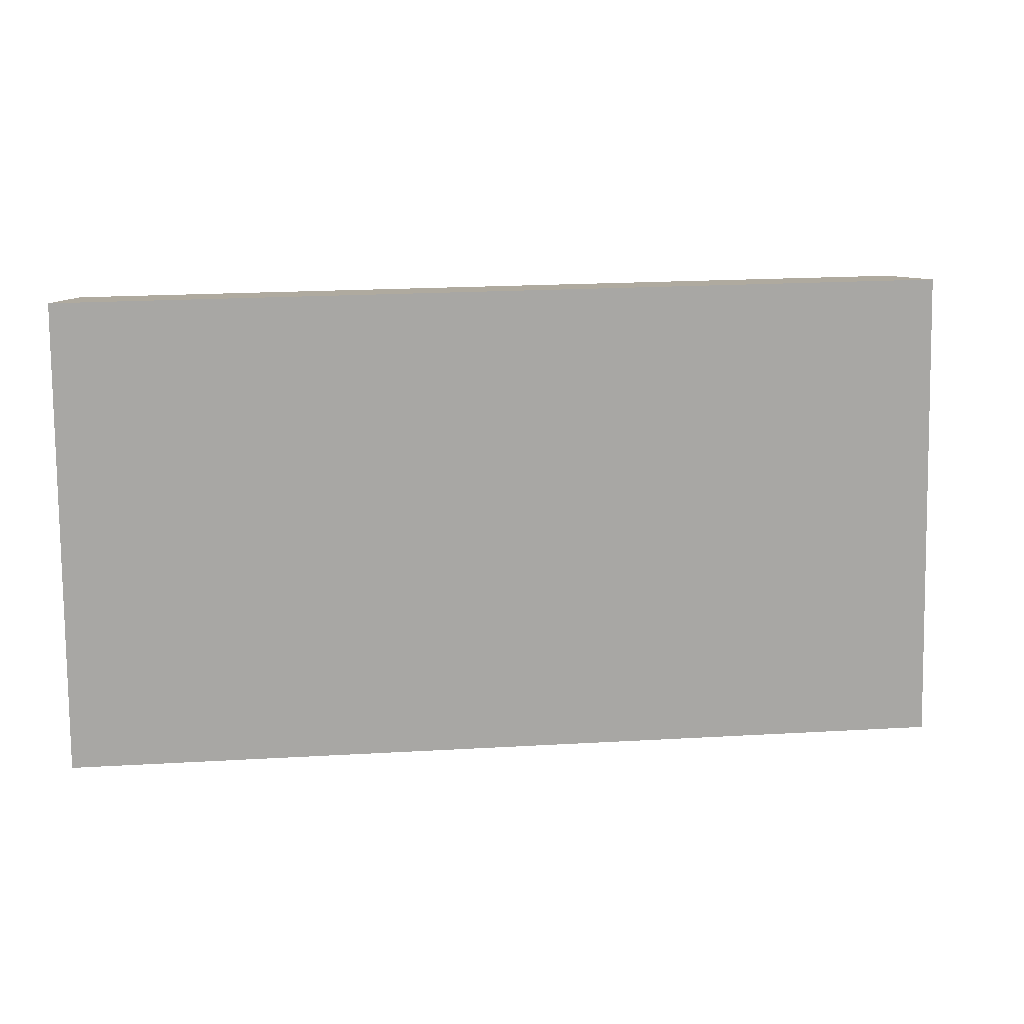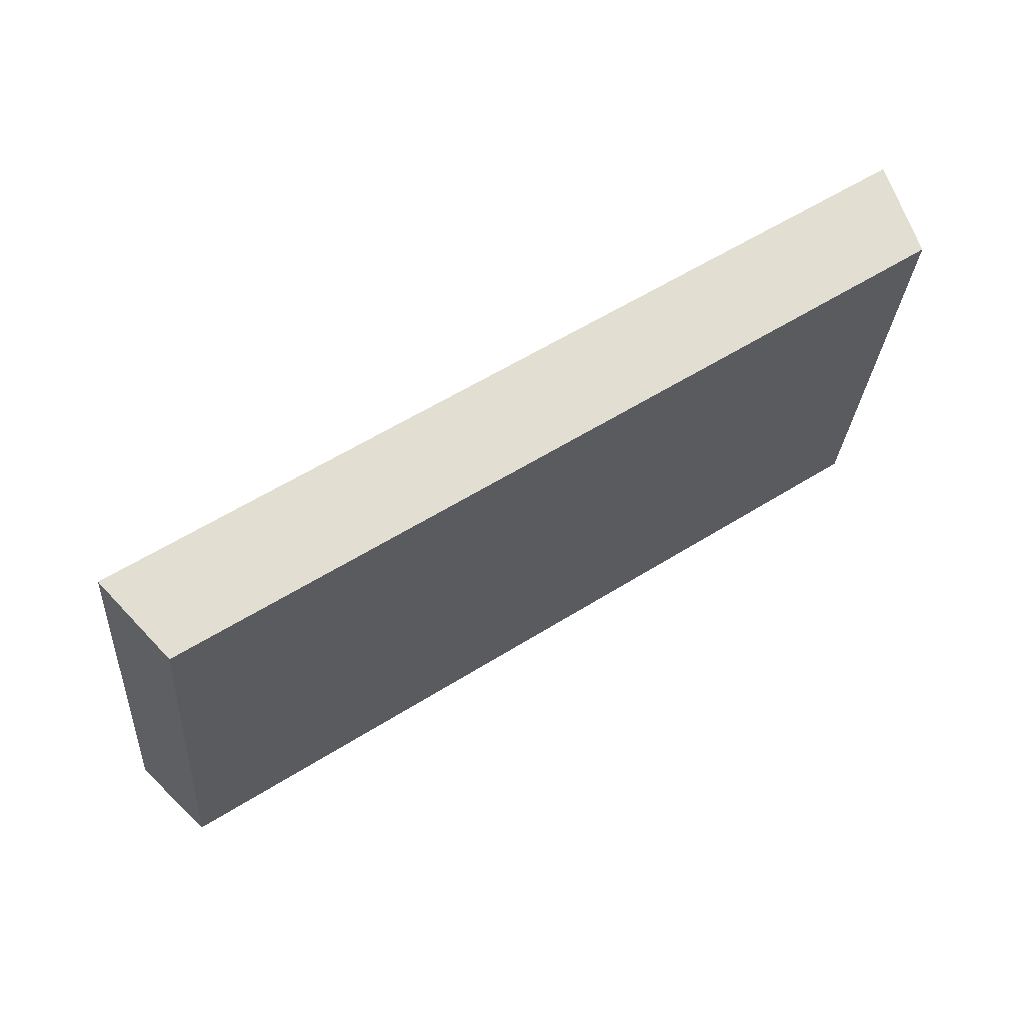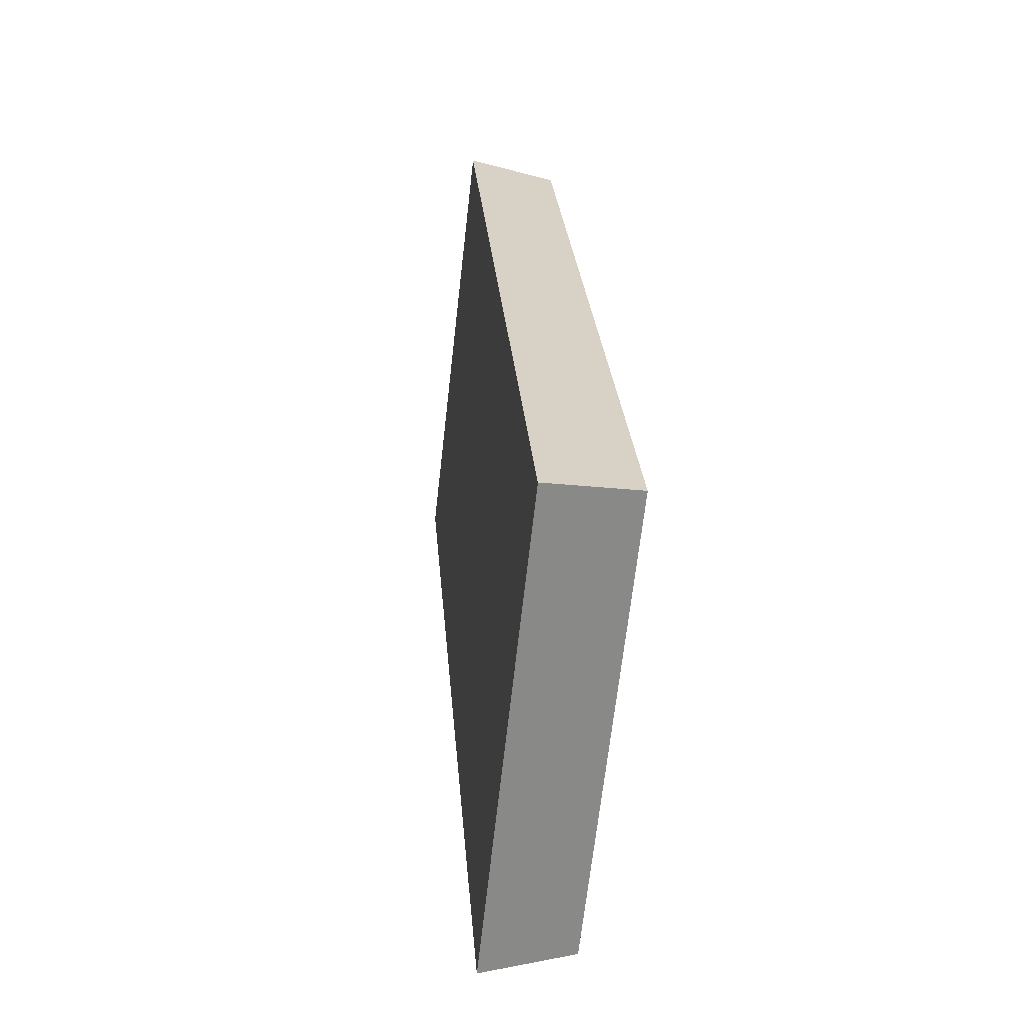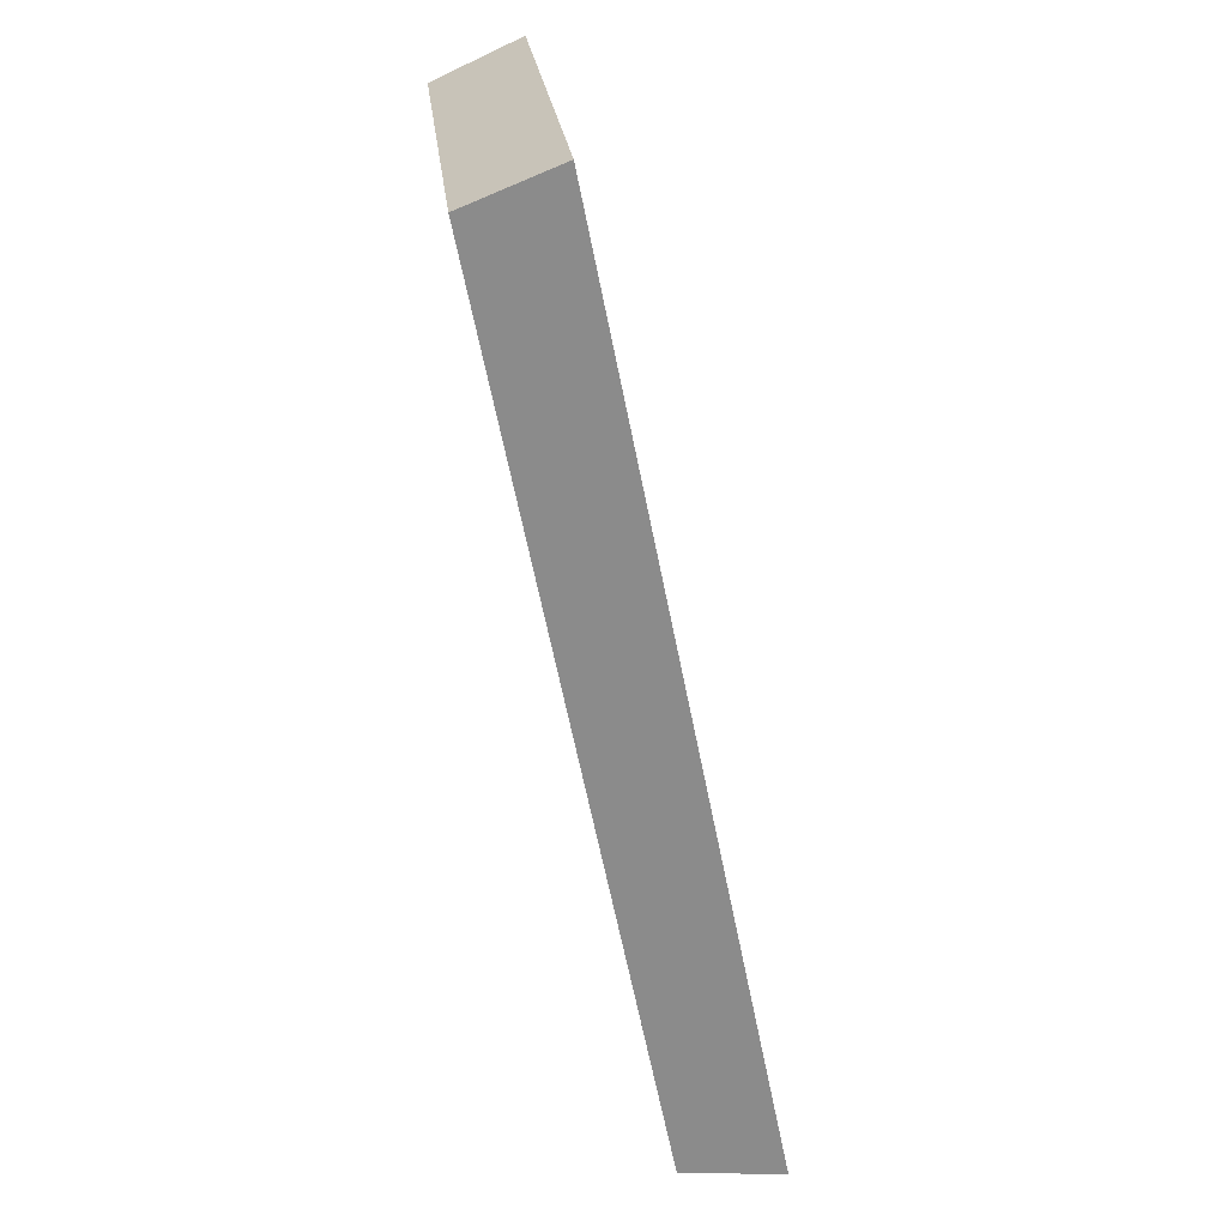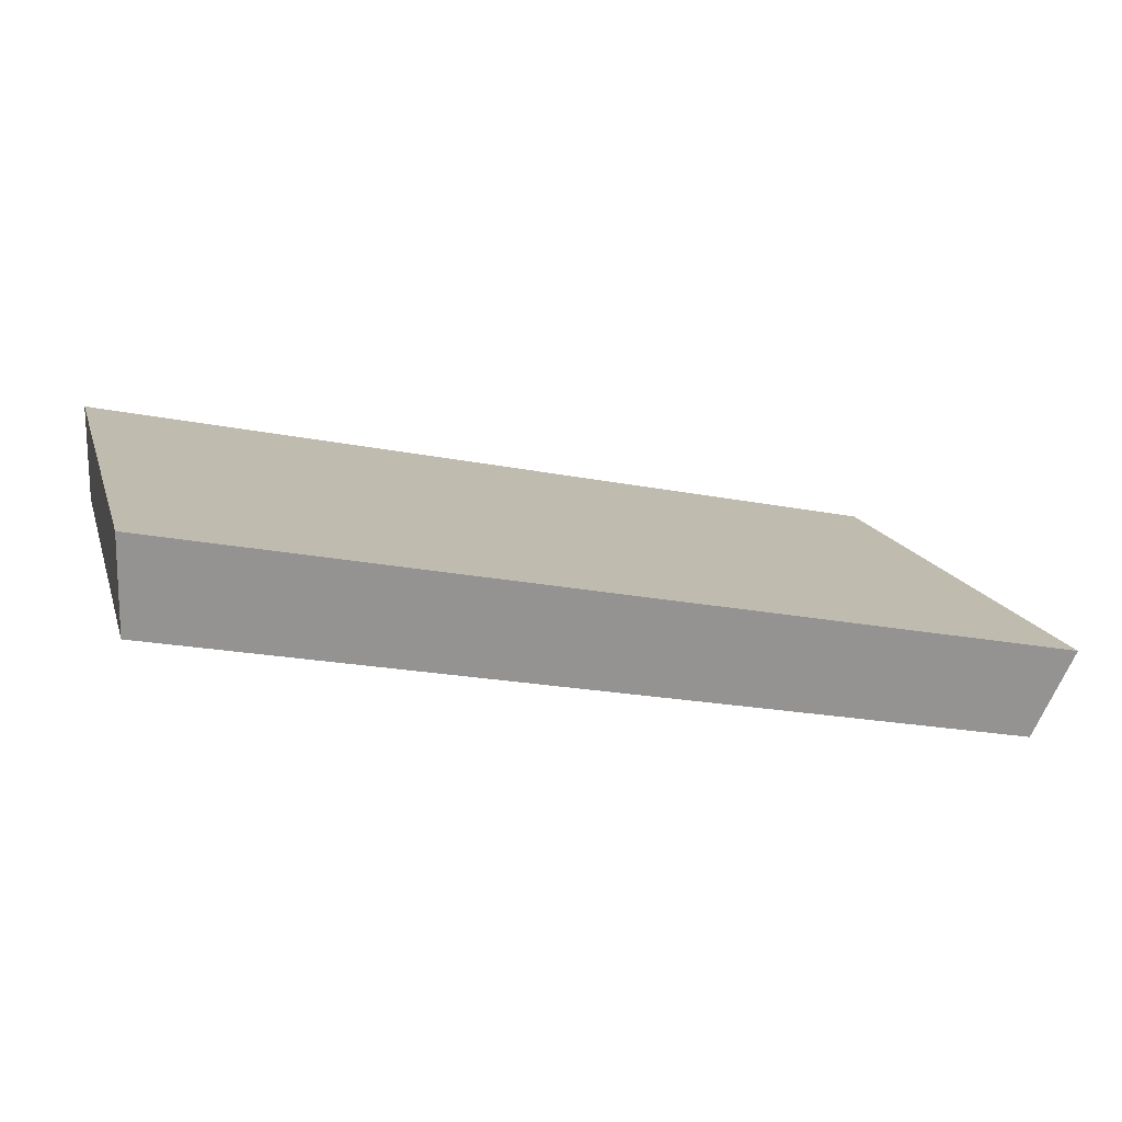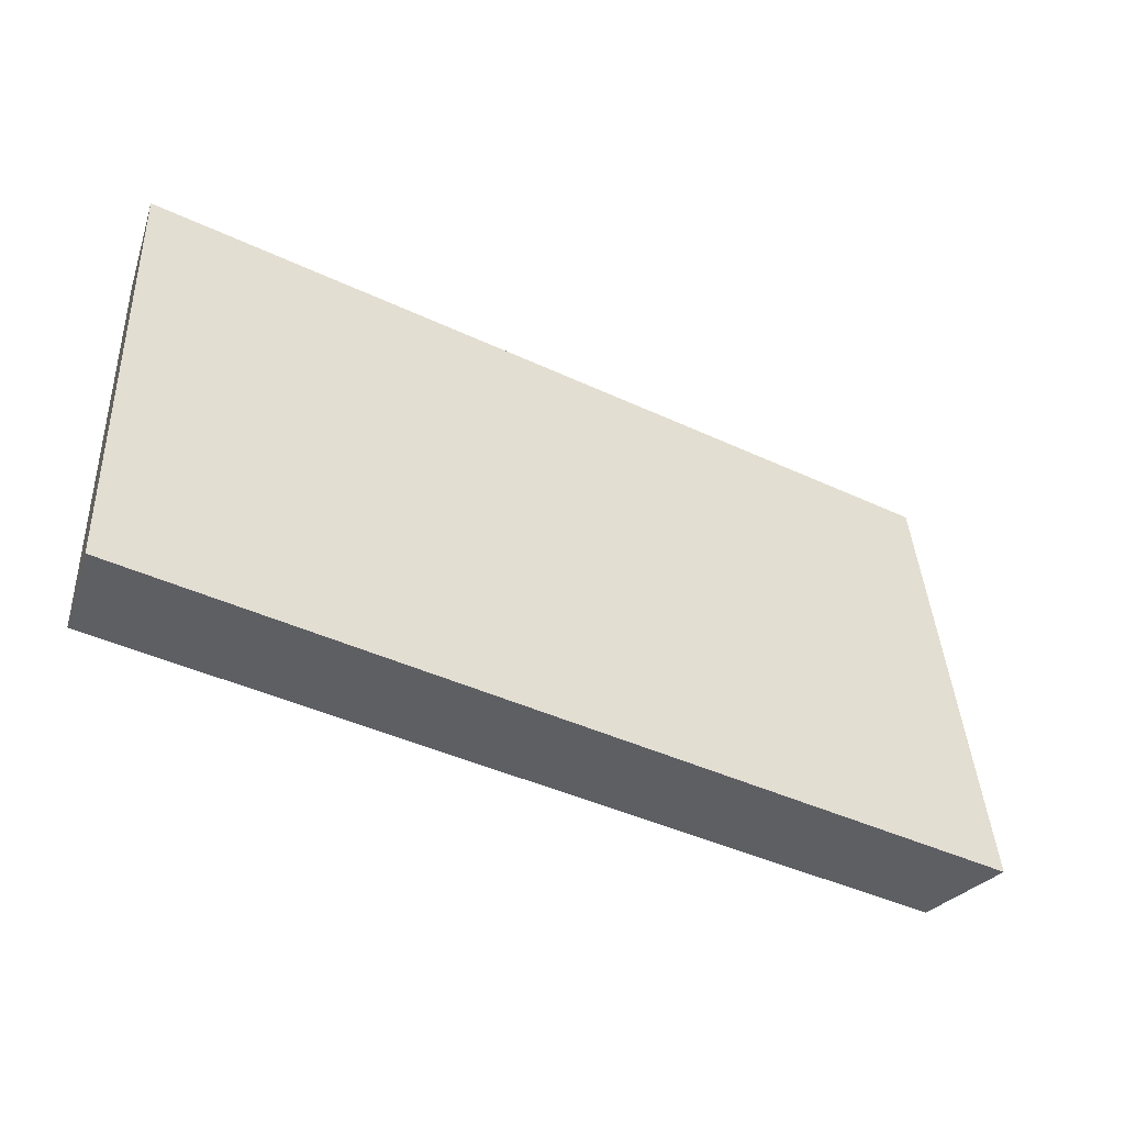
<metadata>
{"format":"obj","ext":"obj","renderer":"f3d","projection":"perspective","resolution":1024,"background":"white","views":[{"elev":22.1,"azim":8.2,"up":"+Y"},{"elev":58.2,"azim":160.9,"up":"+Y"},{"elev":26.8,"azim":99.5,"up":"+Y"},{"elev":-63.8,"azim":-64.8,"up":"+Y"},{"elev":23.2,"azim":-15.1,"up":"+Z"},{"elev":-41.0,"azim":-16.1,"up":"+Y"}]}
</metadata>
<code>
v 2.141 0.1066 2.737
v 2.124 0.1066 2.741
v 2.124 0.1158 2.74
v 2.14 0.1158 2.736
v 2.124 0.1162 2.742
v 2.124 0.1158 2.74
v 2.124 0.1066 2.741
v 2.124 0.1066 2.743
v 2.141 0.1162 2.737
v 2.14 0.1158 2.736
v 2.124 0.1158 2.74
v 2.124 0.1162 2.742
v 2.124 0.1066 2.743
v 2.124 0.1066 2.741
v 2.141 0.1066 2.737
v 2.142 0.1066 2.738
v 2.142 0.1066 2.738
v 2.141 0.1066 2.737
v 2.14 0.1158 2.736
v 2.141 0.1162 2.737
v 2.141 0.1162 2.737
v 2.124 0.1162 2.742
v 2.124 0.1066 2.743
v 2.142 0.1066 2.738
f 1 2 3
f 1 3 4
f 5 6 7
f 5 7 8
f 9 10 11
f 9 11 12
f 13 14 15
f 13 15 16
f 17 18 19
f 17 19 20
f 21 22 23
f 21 23 24

</code>
